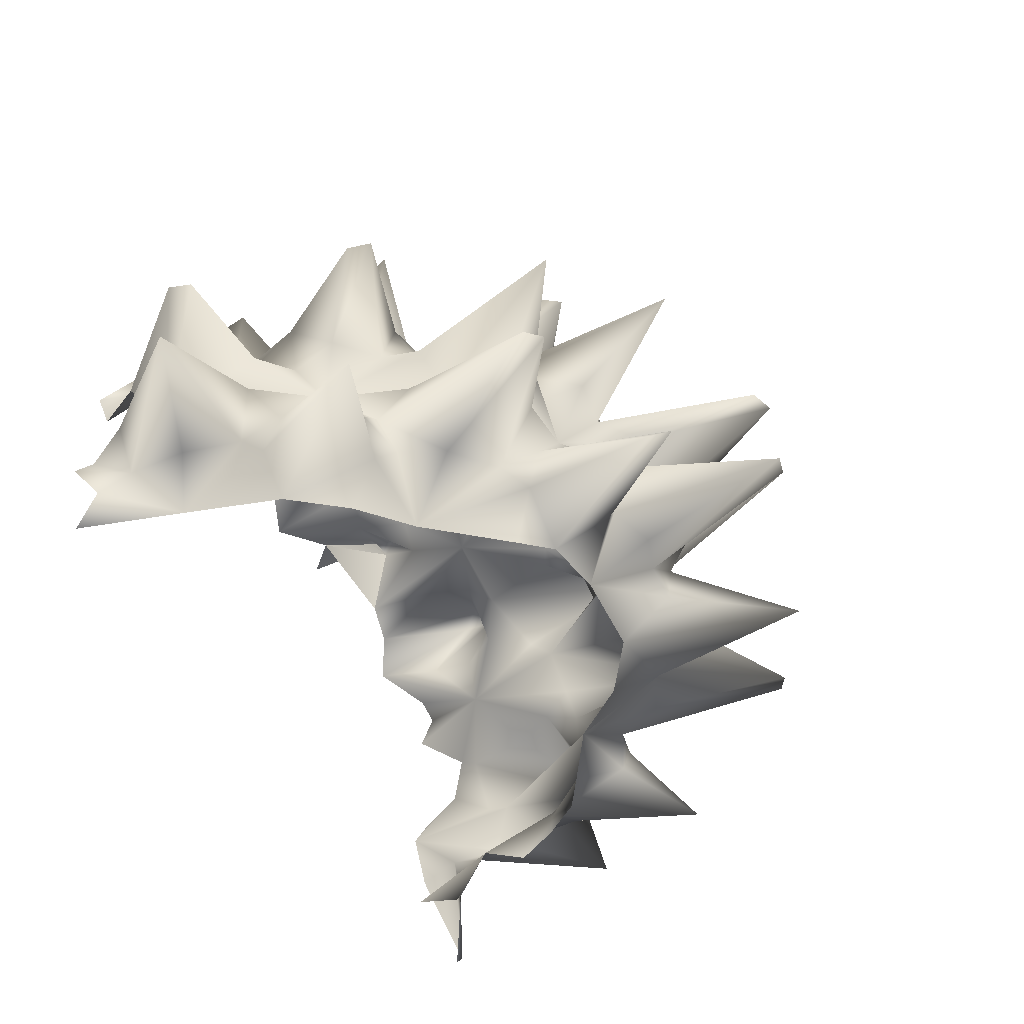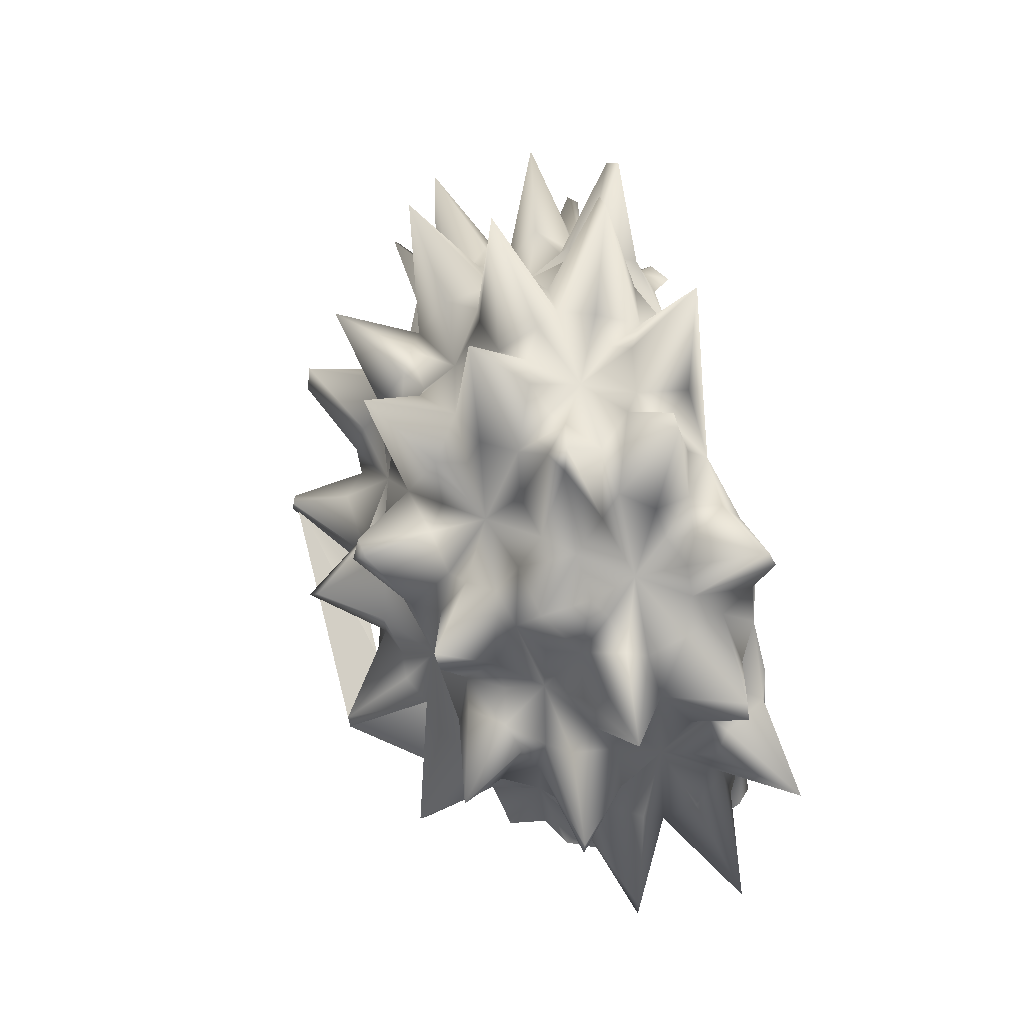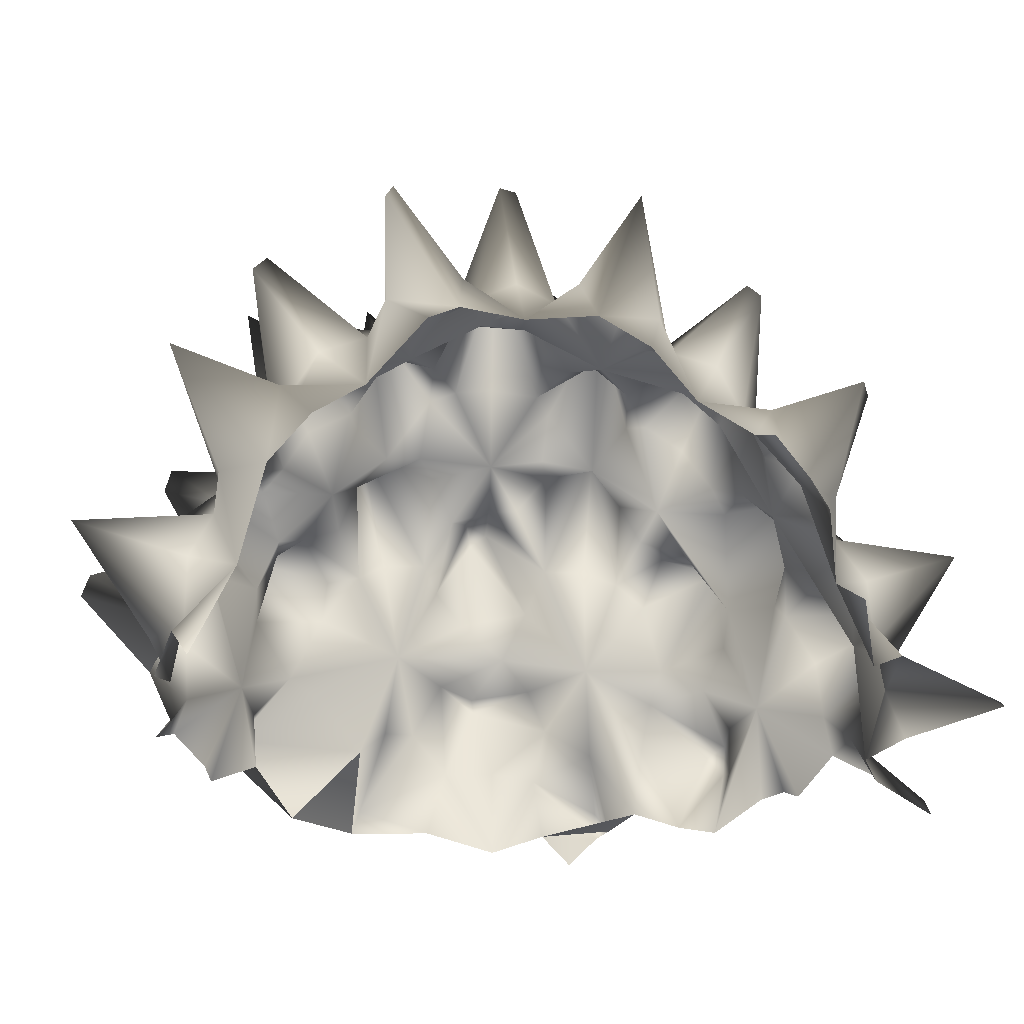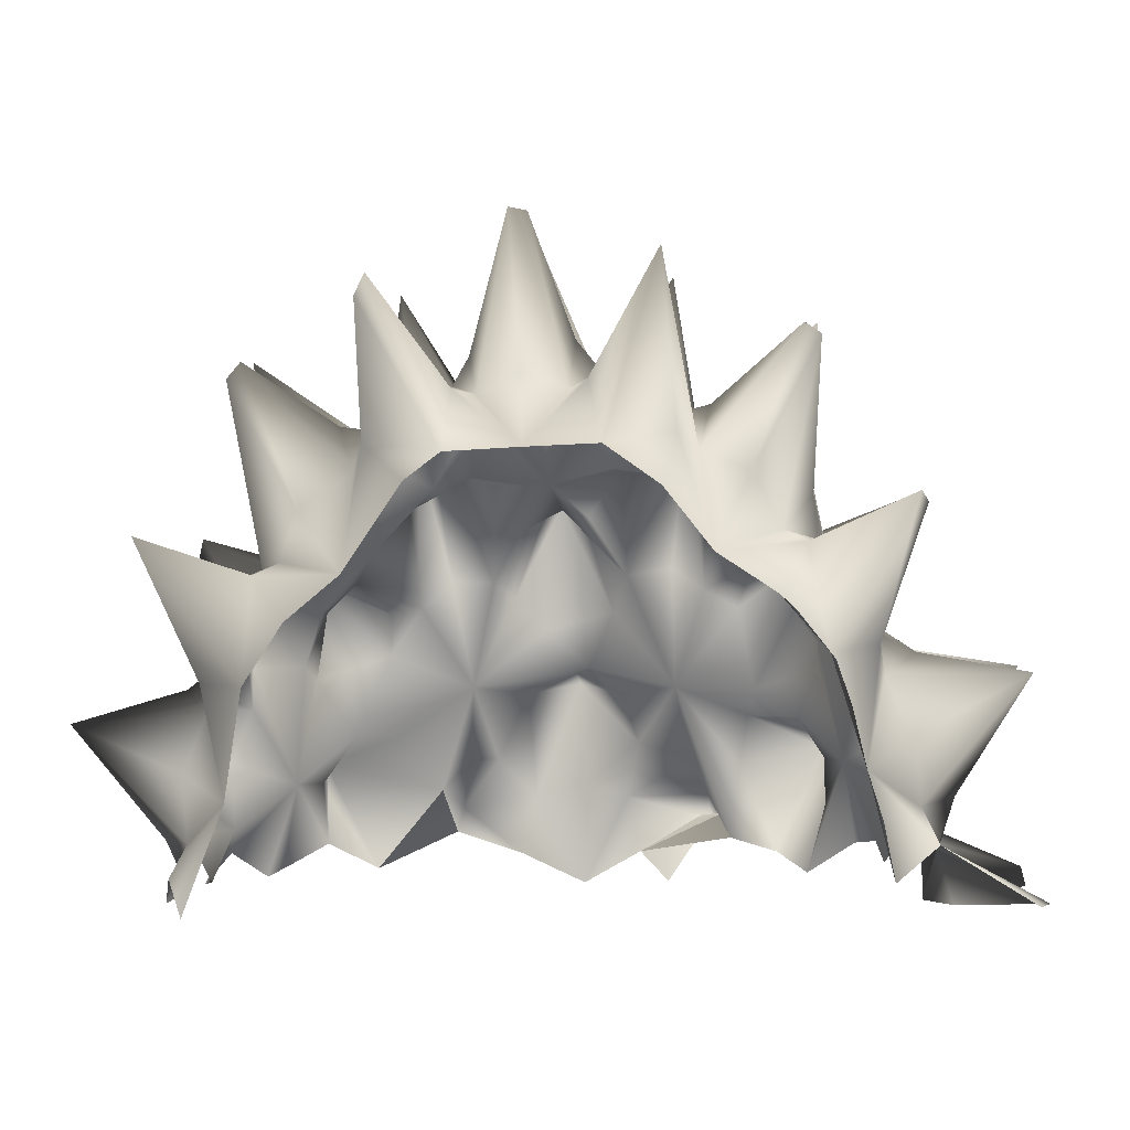
<metadata>
{"format":"obj","ext":"obj","renderer":"f3d","projection":"perspective","resolution":1024,"background":"white","views":[{"elev":-52.9,"azim":-62.3,"up":"+Y"},{"elev":76.8,"azim":-104.2,"up":"+Z"},{"elev":-33.9,"azim":-8.3,"up":"+Z"},{"elev":-1.7,"azim":6.4,"up":"+Z"}]}
</metadata>
<code>
o default.004
v 0.01099 0.0761 -0.05467
v 0.02639 0.0858 -0.04787
v -0.01201 0.0764 -0.05537
v -0.02641 0.0858 -0.05197
v 0.02869 0.0701 -0.05137
v -0.03911 0.0684 -0.05777
v -0.02657 0.06816 -0.04264
v -0.001737 0.08646 -0.02237
v -0.002506 0.0847 -0.02007
v 0.007594 0.0724 -0.02407
v -0.03121 0.0641 0.02343
v -0.02867 0.06451 0.02666
v -0.02381 0.0622 -0.002769
v -0.005406 0.0727 0.01613
v -0.004306 0.0752 0.01223
v -0.01241 0.0663 -0.005869
v 0.02399 0.087 -0.04917
v 0.02369 0.0863 -0.04397
v 0.04939 0.0757 -0.03187
v 0.04569 0.0771 -0.03417
v 0.03209 0.0673 -0.02787
v 0.04889 0.0762 -0.03817
v 0.06399 0.0064 0.00913
v 0.06279 0.004341 0.01093
v 0.05609 0.0081 -0.01417
v 0.08169 0.0059 -0.05677
v 0.08329 0.0079 -0.05637
v 0.06569 0.0086 -0.04717
v -0.08171 0.0364 -0.03077
v -0.08052 0.03594 -0.02642
v -0.06181 0.0423 -0.03627
v -0.02151 0.0712 -0.03657
v -0.02001 0.0642 -0.02277
v -0.02501 0.0856 -0.04717
v -0.009035 0.07308 -0.04385
v 0.000494 0.0726 -0.06047
v -0.01601 0.0707 -0.03677
v -0.05511 0.0567 -0.05687
v -0.05641 0.0492 -0.05767
v -0.05081 0.0492 -0.04057
v -0.04801 0.0591 -0.04087
v -0.04691 0.0586 -0.05227
v -0.05051 0.0744 -0.04427
v -0.05093 0.07531 -0.03827
v -0.03501 0.0669 -0.03237
v -0.03581 0.0626 -0.01667
v -0.04159 0.06026 -0.03171
v -0.04889 0.05701 -0.02131
v -0.04941 0.0489 -0.01867
v -0.04591 0.052 -0.00867
v -0.04071 0.0541 -0.002969
v -0.04581 0.0471 -0.008469
v -0.03591 0.045 0.00233
v -0.05397 0.06558 -0.00115
v -0.03391 0.0525 -0.00107
v -0.02901 0.0591 -0.007869
v -0.03521 0.0603 -0.008969
v -0.01028 0.07272 -0.02411
v 0.001858 0.06889 -0.01901
v 0.01849 0.0648 -0.02247
v 0.01099 0.0716 -0.03337
v 0.008794 0.0735 -0.04397
v 0.000794 0.0764 -0.04137
v -0.03056 0.05354 0.01054
v -0.02511 0.048 0.01433
v -0.01806 0.05011 0.01657
v -0.01031 0.05783 0.006519
v -0.01471 0.0552 0.01533
v -0.003506 0.0486 0.01493
v -0.01561 0.0609 -0.002669
v -0.002406 0.0594 0.01083
v -0.001206 0.0734 0.01423
v 0.009648 0.06155 -0.001446
v 0.006494 0.0676 -0.008369
v -0.006606 0.0684 -0.01187
v 0.002894 0.0558 0.00933
v 0.009114 0.05539 0.018
v 0.02096 0.066 0.03015
v 0.02839 0.0535 0.002531
v 0.02429 0.0598 -0.004369
v 0.02459 0.0549 0.01193
v 0.01809 0.0629 -6.9e-05
v 0.02062 0.07433 -0.03678
v 0.03779 0.0544 0.00073
v 0.03339 0.0566 0.00053
v 0.04758 0.06725 0.005001
v 0.03049 0.06283 -0.00753
v 0.04553 0.05115 -0.01396
v 0.03069 0.0465 0.00573
v 0.03349 0.0623 -0.02277
v 0.04669 0.0608 -0.03567
v 0.04162 0.05981 -0.02798
v 0.05009 0.0515 -0.03577
v 0.04669 0.0629 -0.04467
v 0.04335 0.06404 -0.05727
v 0.03749 0.0697 -0.05387
v 0.03049 0.0699 -0.03737
v 0.05609 0.0576 -0.05067
v 0.05219 0.0602 -0.05127
v -0.05341 0.0049 -0.04107
v -0.06351 0.0071 -0.05397
v -0.06041 0.0036 -0.06027
v -0.06321 0.0189 -0.05727
v -0.06591 0.0143 -0.05887
v -0.06171 0.0122 -0.04857
v -0.04611 0.0377 0.002531
v -0.04171 0.0389 0.01273
v -0.05081 0.0297 0.00663
v -0.05084 0.03368 -0.001895
v -0.04431 0.0241 0.00873
v -0.05251 0.0248 -0.01267
v -0.03731 0.0252 0.01673
v -0.05557 0.03306 0.03643
v -0.04971 0.0014 -0.02147
v -0.05801 0.0061 -0.02097
v -0.04841 0.0035 -0.00277
v -0.04241 0.0004 -0.01067
v -0.03291 0.0011 -0.00267
v -0.06893 0.002515 0.003902
v -0.04481 0.0087 -0.00047
v -0.0492 0.01483 -0.002436
v -0.05631 0.0148 -0.00827
v -0.05261 0.0119 -0.00317
v -0.04161 0.0071 0.00843
v -0.05521 0.0121 0.03123
v -0.05001 0.0193 0.00463
v -0.03261 0.0091 0.01453
v -0.05259 0.01191 0.0342
v -0.03639 0.01804 0.02333
v -0.02891 0.01467 0.02094
v -0.02281 0.0243 0.02213
v -0.02981 0.0031 0.01933
v -0.03091 0.0017 0.04383
v -0.02441 0.015 0.02843
v -0.0293 0.002935 0.04788
v -0.02211 -0.0007 0.01273
v -0.01601 0.0013 0.01763
v -0.01491 0.0057 0.02833
v -0.01161 0.0112 0.02803
v -0.003006 0.0044 0.01853
v -0.02001 0.0127 0.03083
v -0.01801 0.0174 0.02753
v 0.02789 0.0304 0.02743
v 0.02709 0.0382 0.02073
v 0.02259 0.0338 0.02513
v 0.04577 0.0348 0.04248
v 0.03499 0.0402 0.01693
v 0.03227 0.02526 0.02026
v 0.01559 0.025 0.02433
v 0.04489 0.0309 0.01343
v 0.03929 0.0251 0.01303
v 0.04909 0.0265 -0.00677
v 0.04059 0.0393 0.00753
v 0.0458 0.03531 0.003702
v 0.007894 0.0061 0.03003
v 0.004194 0.0114 0.02883
v 0.02299 0.0032 0.02073
v 0.02059 0.0009 0.01183
v 0.02919 0.0021 0.00093
v 0.01069 0.0016 0.01883
v 0.02036 0.002928 0.05175
v 0.0262 0.009989 0.01821
v 0.02769 0.0189 0.02673
v 0.02159 0.0173 0.02393
v 0.03509 0.0085 0.01463
v 0.04664 0.01367 0.0379
v 0.04371 0.01317 0.03983
v 0.04509 0.0195 0.01123
v 0.05249 0.0168 -0.00197
v 0.04609 0.0184 0.00113
v 0.04859 0.0138 0.00253
v 0.04009 0.0103 0.00483
v 0.04419 0.005 0.00263
v 0.04799 0.0031 -0.01567
v 0.05379 0.0059 -0.03467
v 0.05689 0.0139 -0.01967
v 0.05471 0.01806 -0.01194
v 0.06543 0.01906 -0.04878
v -0.06381 0.0197 -0.02227
v -0.05731 0.0157 -0.01857
v -0.05831 0.0121 -0.02627
v -0.06334 0.02526 -0.04163
v -0.08329 0.01489 -0.02818
v -0.06751 0.0197 -0.04857
v -0.06211 0.0105 -0.03657
v -0.05751 0.0346 -0.00887
v -0.04971 0.0429 0.00023
v -0.06801 0.04526 0.005116
v -0.06901 0.0456 0.000331
v -0.05831 0.0448 -0.01887
v -0.05631 0.0326 -0.01757
v -0.05721 0.0403 -0.02637
v -0.06342 0.03078 -0.02238
v -0.06061 0.0411 -0.04837
v -0.06751 0.032 -0.04827
v -0.06251 0.0459 -0.05307
v -0.06551 0.0382 -0.05807
v -0.003906 0.0096 0.03153
v 0.004494 0.0193 0.03813
v 0.009754 0.01577 0.03016
v -6e-06 0.0251 0.03273
v -0.008806 0.0242 0.03213
v -0.01401 0.0187 0.03543
v -0.006678 0.01422 0.06047
v -0.003306 0.0143 0.05973
v 0.02419 0.0437 0.02413
v 0.01559 0.0351 0.03283
v 0.01955 0.04546 0.05259
v 0.01789 0.04931 0.01656
v 0.008294 0.0466 0.02793
v 0.007394 0.0495 0.01803
v 0.004798 0.04007 0.02736
v 0.01029 0.0325 0.02873
v 0.005694 0.0308 0.03593
v -0.004606 0.0372 0.05743
v -0.004306 0.042 0.02963
v -0.01211 0.0398 0.02653
v -0.01722 0.03442 0.02806
v -0.01331 0.0287 0.03543
v -0.008406 0.0351 0.05803
v -0.004806 0.0339 0.05983
v -0.02651 0.0341 0.02953
v -0.01681 0.0455 0.02793
v -0.03072 0.04491 0.04993
v -0.03161 0.0439 0.01793
v -0.02911 0.0311 0.02203
v -0.03362 0.03757 0.0171
v 0.06279 0.0143 -0.04127
v 0.06189 0.0125 -0.02937
v 0.0687 0.0218 -0.03997
v 0.0634 0.0281 -0.05817
v 0.06229 0.0215 -0.01557
v 0.06319 0.02759 -0.03449
v 0.06379 0.0486 -0.04677
v 0.06089 0.043 -0.04147
v 0.06427 0.03804 -0.04862
v 0.0818 0.05 -0.05437
v 0.08259 0.0491 -0.05787
v 0.06749 0.034 -0.04137
v 0.08063 0.03934 -0.01815
v 0.06104 0.03281 -0.0151
v 0.05369 0.0366 -0.01197
v 0.05479 0.0422 -0.01987
v 0.06059 0.0442 -0.02897
v 0.05239 0.0362 -0.00127
v 0.06356 0.0477 0.01301
v 0.04453 0.04519 0.005431
v 0.05409 0.0472 -0.01457
v 0.05139 -0.0021 -0.02417
v 0.04879 -0.0006 -0.01657
v 0.04249 -0.0021 -0.00857
v 0.01639 0.0763 -0.06037
v 0.04569 0.0574 -0.01907
v 0.05739 0.0525 -0.05407
v -0.03681 0.0298 0.02403
v 0.01819 0.0145 0.03133
v 0.03969 0.0018 -0.00597
v 0.06829 0.0192 -0.05807
v 0.05829 0.0033 -0.05297
v -0.06291 0.0335 -0.05717
v 0.08157 0.01758 -0.01896
v 0.06809 0.0372 -0.05757
v 0.05629 -0.0019 -0.04257
f 1 2 3
f 2 4 3
f 1 5 2
f 6 4 7
f 8 9 10
f 11 12 13
f 14 15 16
f 2 17 18
f 19 20 21
f 20 19 22
f 23 24 25
f 26 27 28
f 29 30 31
f 32 7 33
f 34 4 7
f 3 35 36
f 35 3 34
f 37 35 34
f 38 39 40
f 41 42 40
f 43 42 44
f 6 42 43
f 7 45 33
f 45 7 44
f 46 47 48
f 48 49 50
f 51 52 53
f 48 50 54
f 55 51 53
f 51 56 57
f 46 56 33
f 58 37 33
f 35 37 58
f 8 58 9
f 59 58 33
f 10 59 60
f 59 10 9
f 61 10 60
f 62 63 61
f 10 61 8
f 13 56 11
f 64 65 66
f 12 11 64
f 64 66 12
f 67 68 69
f 70 13 12
f 71 67 69
f 67 71 14
f 72 73 74
f 71 72 14
f 33 16 75
f 75 16 15
f 15 72 74
f 73 76 77
f 77 78 73
f 79 80 81
f 80 82 78
f 78 81 80
f 62 1 36
f 83 61 60
f 83 62 61
f 17 62 18
f 62 17 1
f 79 84 85
f 85 80 79
f 85 84 86
f 85 86 87
f 88 84 89
f 87 90 60
f 90 87 86
f 91 92 93
f 19 92 91
f 21 92 19
f 91 93 94
f 94 93 95
f 22 95 96
f 94 95 22
f 91 94 19
f 96 5 97
f 97 21 20
f 20 22 96
f 93 98 99
f 99 95 93
f 100 101 102
f 103 104 105
f 106 107 53
f 108 106 109
f 110 108 111
f 112 113 110
f 110 113 108
f 114 115 100
f 116 117 118
f 115 114 119
f 120 116 118
f 121 122 123
f 121 123 120
f 116 123 119
f 124 125 121
f 126 121 125
f 127 124 118
f 127 128 124
f 129 130 131
f 129 128 127
f 110 129 112
f 125 128 110
f 125 110 126
f 127 132 130
f 130 132 133
f 134 130 135
f 136 132 118
f 132 136 137
f 137 138 135
f 132 137 133
f 139 138 140
f 138 139 141
f 134 142 131
f 142 141 139
f 135 141 134
f 143 144 145
f 143 146 144
f 144 146 147
f 148 143 149
f 150 151 152
f 148 146 143
f 153 150 154
f 147 153 89
f 153 147 146
f 155 156 140
f 157 158 159
f 157 160 158
f 160 157 161
f 155 160 161
f 162 157 159
f 162 161 157
f 162 163 164
f 165 162 159
f 166 167 165
f 162 165 167
f 167 163 162
f 151 168 152
f 163 148 149
f 169 170 171
f 171 170 172
f 171 173 24
f 25 174 175
f 176 25 175
f 25 176 177
f 178 28 27
f 179 180 111
f 179 181 180
f 182 179 111
f 179 182 183
f 105 184 103
f 105 185 183
f 109 186 111
f 106 187 109
f 109 188 186
f 52 187 53
f 189 49 190
f 187 52 188
f 188 52 49
f 190 191 186
f 189 186 188
f 192 31 30
f 193 192 30
f 194 31 40
f 194 195 29
f 31 194 29
f 193 182 111
f 30 29 182
f 194 196 197
f 156 198 140
f 199 156 200
f 201 199 149
f 199 201 202
f 203 202 131
f 204 202 203
f 204 205 199
f 142 203 131
f 139 203 142
f 198 139 140
f 204 139 198
f 144 206 145
f 207 145 208
f 209 206 89
f 210 211 69
f 210 209 211
f 209 208 206
f 212 213 207
f 210 212 208
f 212 214 213
f 215 212 216
f 214 212 215
f 217 216 69
f 218 219 220
f 217 218 220
f 217 215 216
f 202 219 131
f 201 214 221
f 220 219 221
f 218 222 131
f 223 217 69
f 217 223 218
f 218 223 224
f 66 223 69
f 65 223 66
f 225 65 53
f 222 226 131
f 227 226 222
f 222 224 227
f 227 224 225
f 228 229 175
f 230 178 231
f 230 228 178
f 232 233 152
f 177 232 152
f 229 176 175
f 234 235 236
f 237 236 238
f 239 235 240
f 241 242 152
f 241 243 242
f 244 243 240
f 240 233 239
f 245 242 246
f 88 89 247
f 88 246 248
f 247 154 246
f 249 174 250
f 174 251 250
f 3 4 34
f 14 72 15
f 215 220 221
f 7 32 34
f 32 33 37
f 34 32 37
f 38 40 42
f 41 44 42
f 41 40 47
f 47 33 45
f 45 44 47
f 41 47 44
f 44 6 43
f 6 44 7
f 46 33 47
f 47 40 48
f 48 54 46
f 48 40 49
f 51 50 52
f 49 52 50
f 50 51 54
f 51 55 56
f 46 57 56
f 46 54 57
f 51 57 54
f 63 36 35
f 8 35 58
f 8 63 35
f 59 9 58
f 62 36 63
f 63 8 61
f 13 33 56
f 64 55 53
f 55 64 56
f 11 56 64
f 64 53 65
f 66 69 68
f 66 68 12
f 70 68 67
f 70 33 13
f 68 70 12
f 16 33 70
f 70 67 16
f 67 14 16
f 71 69 76
f 73 71 76
f 73 60 74
f 71 73 72
f 74 60 59
f 59 75 74
f 59 33 75
f 75 15 74
f 82 60 73
f 76 69 77
f 73 78 82
f 77 69 211
f 77 211 209
f 209 89 81
f 81 78 209
f 209 78 77
f 89 79 81
f 80 60 82
f 83 18 62
f 83 60 5
f 18 83 2
f 5 2 83
f 1 17 252
f 87 60 80
f 79 89 84
f 85 87 80
f 88 93 253
f 88 253 86
f 84 88 86
f 253 93 92
f 253 92 90
f 90 86 253
f 21 60 90
f 90 92 21
f 22 19 94
f 21 97 60
f 5 60 97
f 97 20 96
f 98 93 254
f 101 100 105
f 105 104 101
f 109 111 108
f 108 113 106
f 107 106 113
f 112 131 255
f 255 113 112
f 255 131 226
f 255 226 227
f 227 53 107
f 227 107 113
f 227 113 255
f 122 111 180
f 181 100 115
f 115 180 181
f 115 119 180
f 119 122 180
f 117 116 114
f 120 123 116
f 121 111 122
f 123 122 119
f 126 111 121
f 120 118 124
f 124 121 120
f 124 128 125
f 127 130 129
f 129 131 112
f 110 111 126
f 129 110 128
f 134 131 130
f 127 118 132
f 133 135 130
f 137 140 138
f 137 135 133
f 134 141 142
f 141 135 138
f 147 89 144
f 145 149 143
f 150 148 151
f 150 146 148
f 150 152 154
f 153 146 150
f 256 149 200
f 155 200 156
f 155 161 200
f 200 161 256
f 155 140 160
f 164 149 256
f 164 256 162
f 161 162 256
f 163 149 164
f 165 159 172
f 170 152 168
f 172 170 168
f 168 166 172
f 166 165 172
f 148 163 167
f 148 167 166
f 151 166 168
f 148 166 151
f 169 152 170
f 172 159 173
f 173 171 172
f 23 169 171
f 23 171 24
f 173 159 257
f 174 173 257
f 25 24 174
f 173 174 24
f 177 152 169
f 177 169 23
f 177 23 25
f 258 231 178
f 228 175 28
f 28 178 228
f 27 258 178
f 28 175 259
f 185 100 181
f 179 183 181
f 183 185 181
f 182 184 183
f 105 100 185
f 105 183 184
f 106 53 187
f 187 188 109
f 49 40 190
f 188 49 189
f 190 40 192
f 191 111 186
f 190 192 191
f 189 190 186
f 193 111 191
f 193 191 192
f 192 40 31
f 194 260 195
f 193 30 182
f 182 29 195
f 260 194 197
f 194 40 196
f 196 40 39
f 200 149 199
f 199 205 156
f 204 198 156
f 204 156 205
f 202 204 199
f 139 204 203
f 207 149 145
f 144 89 206
f 206 208 145
f 210 208 209
f 210 69 212
f 213 149 207
f 208 212 207
f 214 149 213
f 212 69 216
f 221 214 215
f 218 131 219
f 215 217 220
f 219 202 201
f 201 149 214
f 201 221 219
f 224 222 218
f 65 225 224
f 65 224 223
f 225 53 227
f 230 261 228
f 228 261 229
f 230 231 233
f 233 232 261
f 261 230 233
f 232 177 176
f 176 229 261
f 176 261 232
f 254 93 234
f 234 93 235
f 236 231 262
f 236 262 238
f 236 237 234
f 239 231 236
f 239 236 235
f 235 93 244
f 244 240 235
f 244 93 243
f 241 240 243
f 241 152 233
f 233 231 239
f 233 240 241
f 245 152 242
f 243 93 248
f 248 242 243
f 248 246 242
f 248 93 88
f 246 88 247
f 247 89 153
f 153 154 247
f 154 152 245
f 245 246 154
f 249 175 174
f 174 257 251
f 259 175 263
f 119 114 116

</code>
